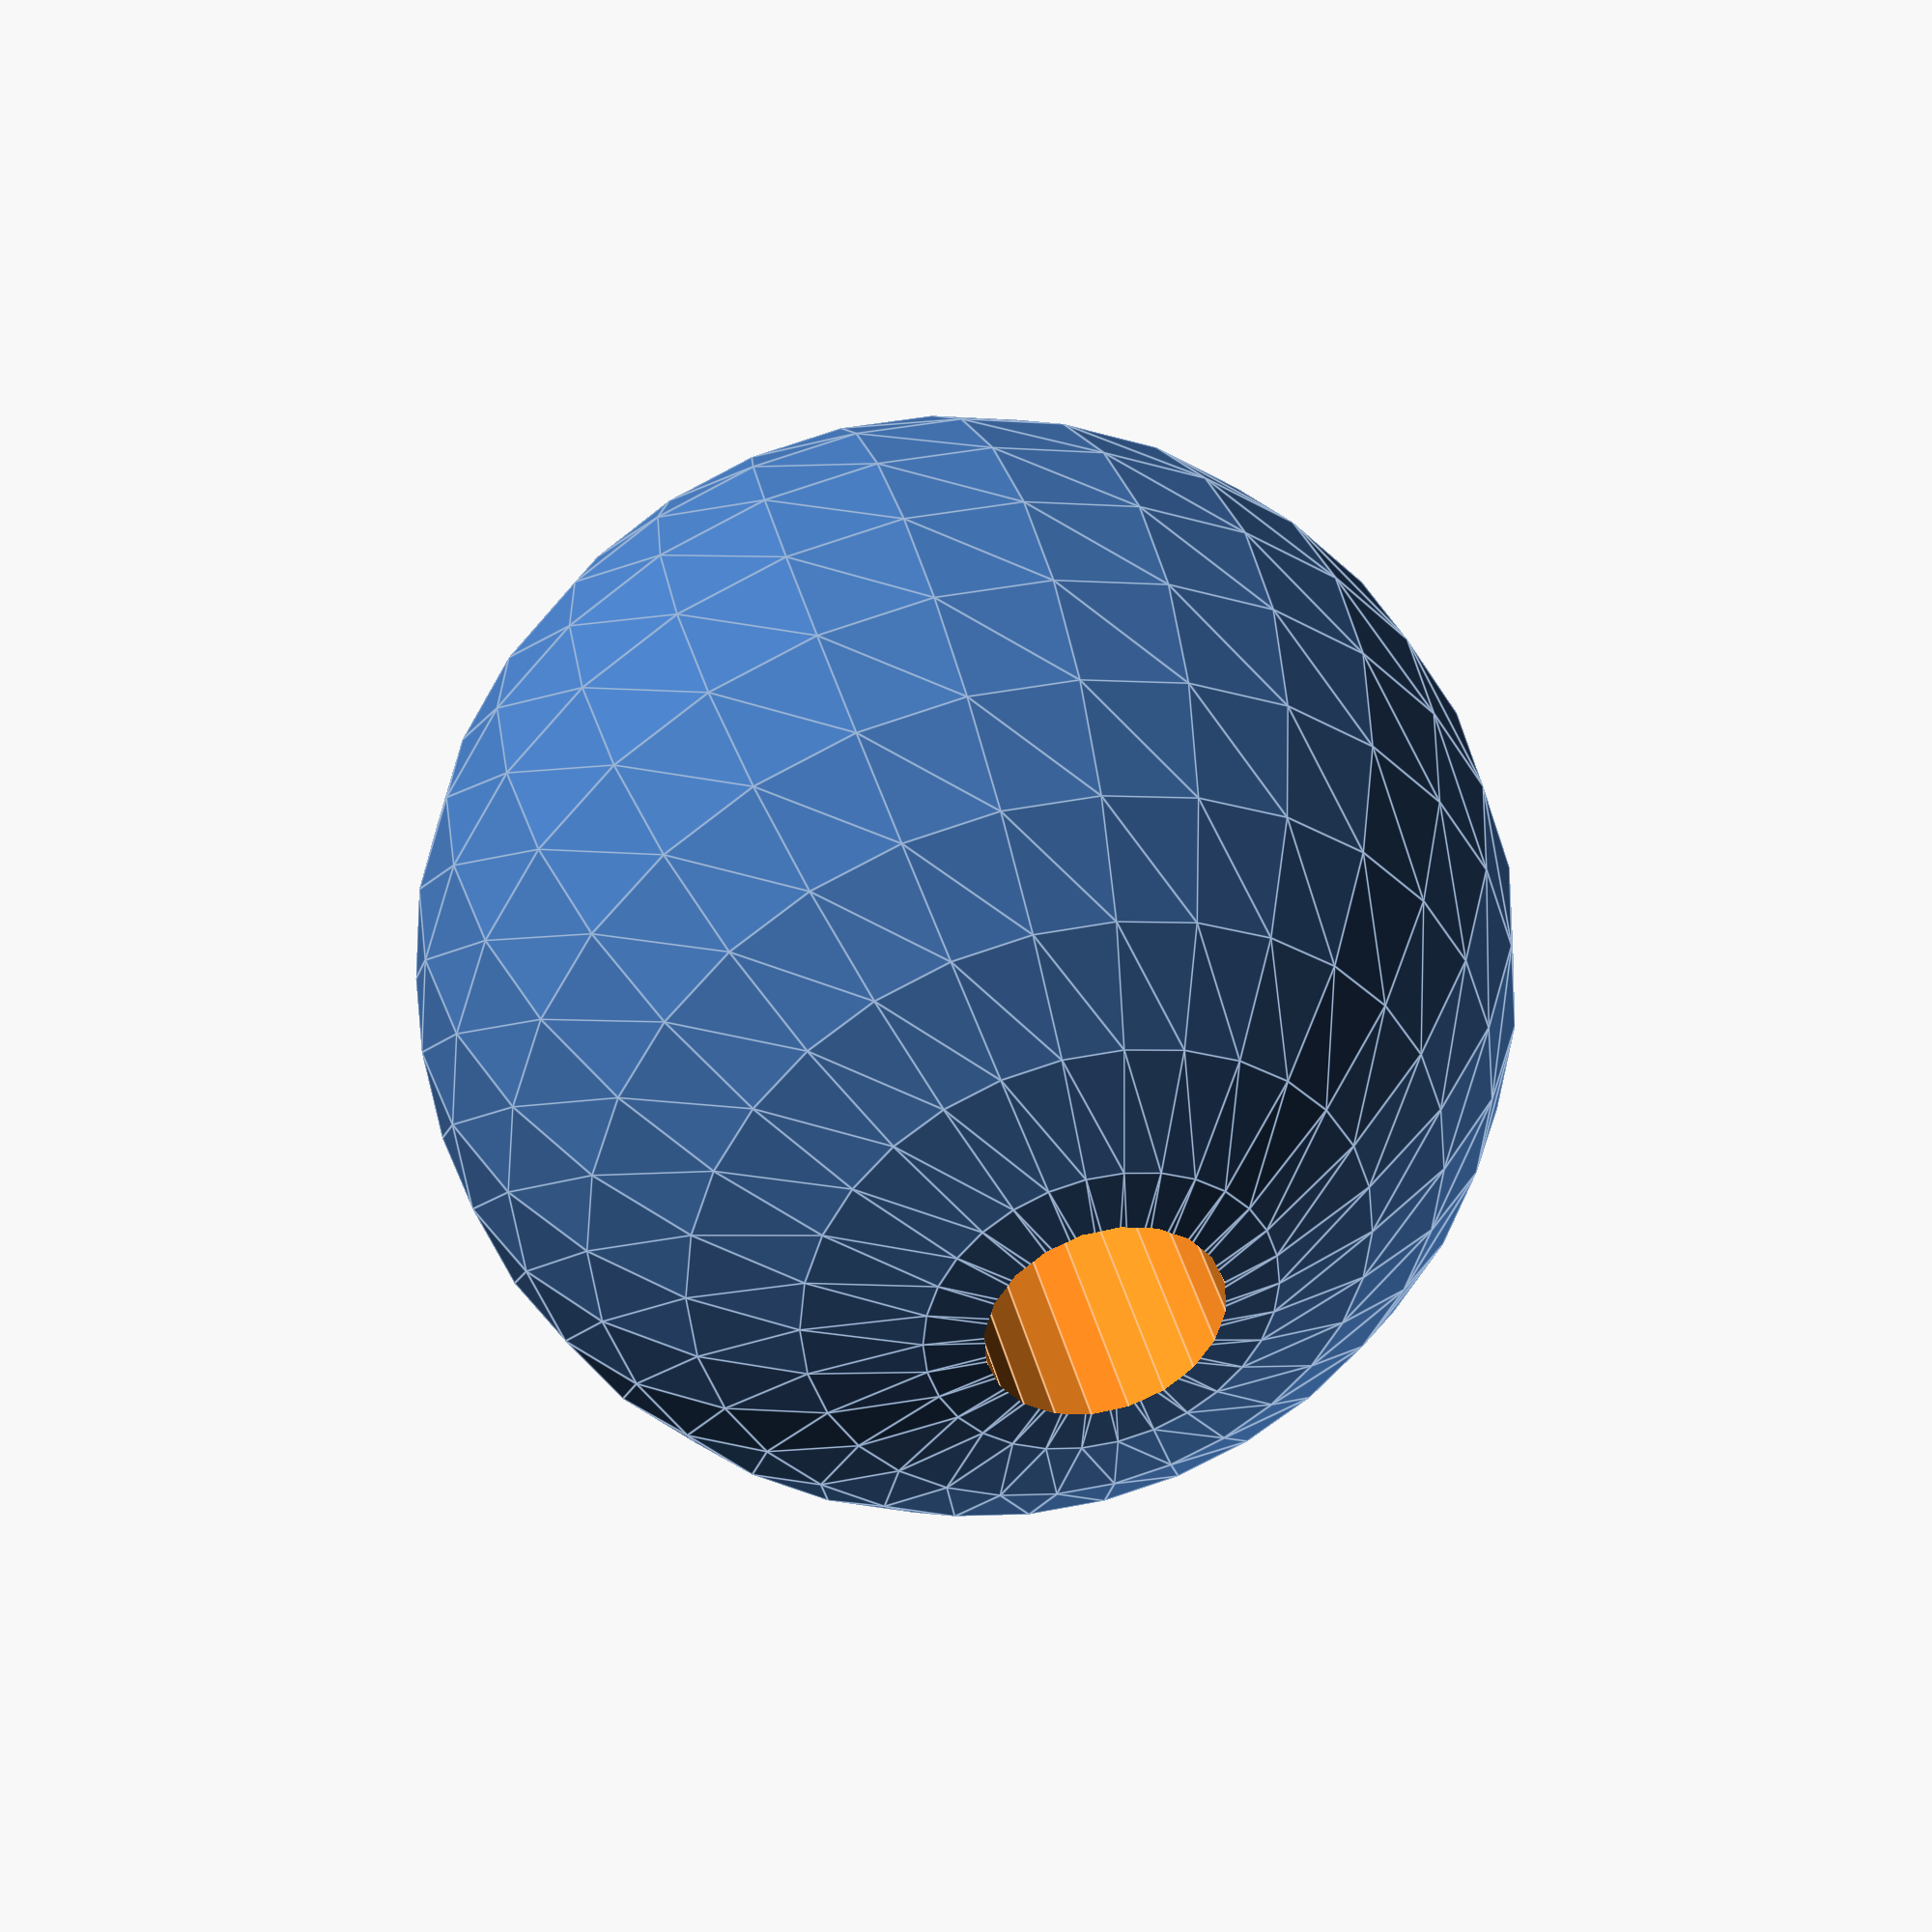
<openscad>
module tama(){
    radius = 60.325/2;
    difference(){
        sphere(radius);
        translate([0,0,-26.9875]) cylinder(h = 60.325, r = 12.7/2);
        translate([0,0,-35]) cylinder(h = 70, r = 3.175/2);
        
    }
}


tama();
</openscad>
<views>
elev=320.9 azim=347.8 roll=346.1 proj=p view=edges
</views>
